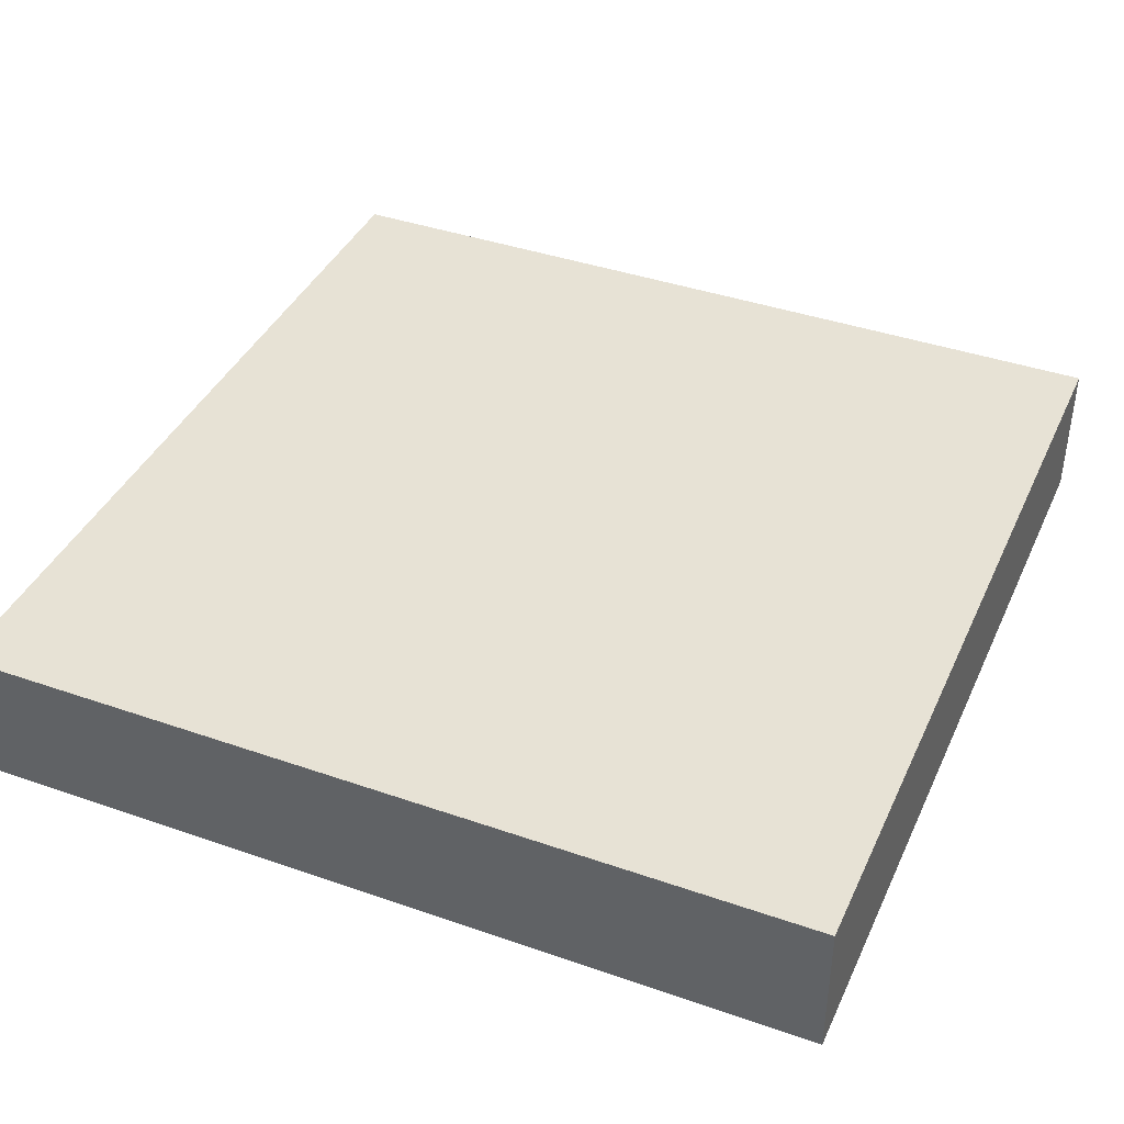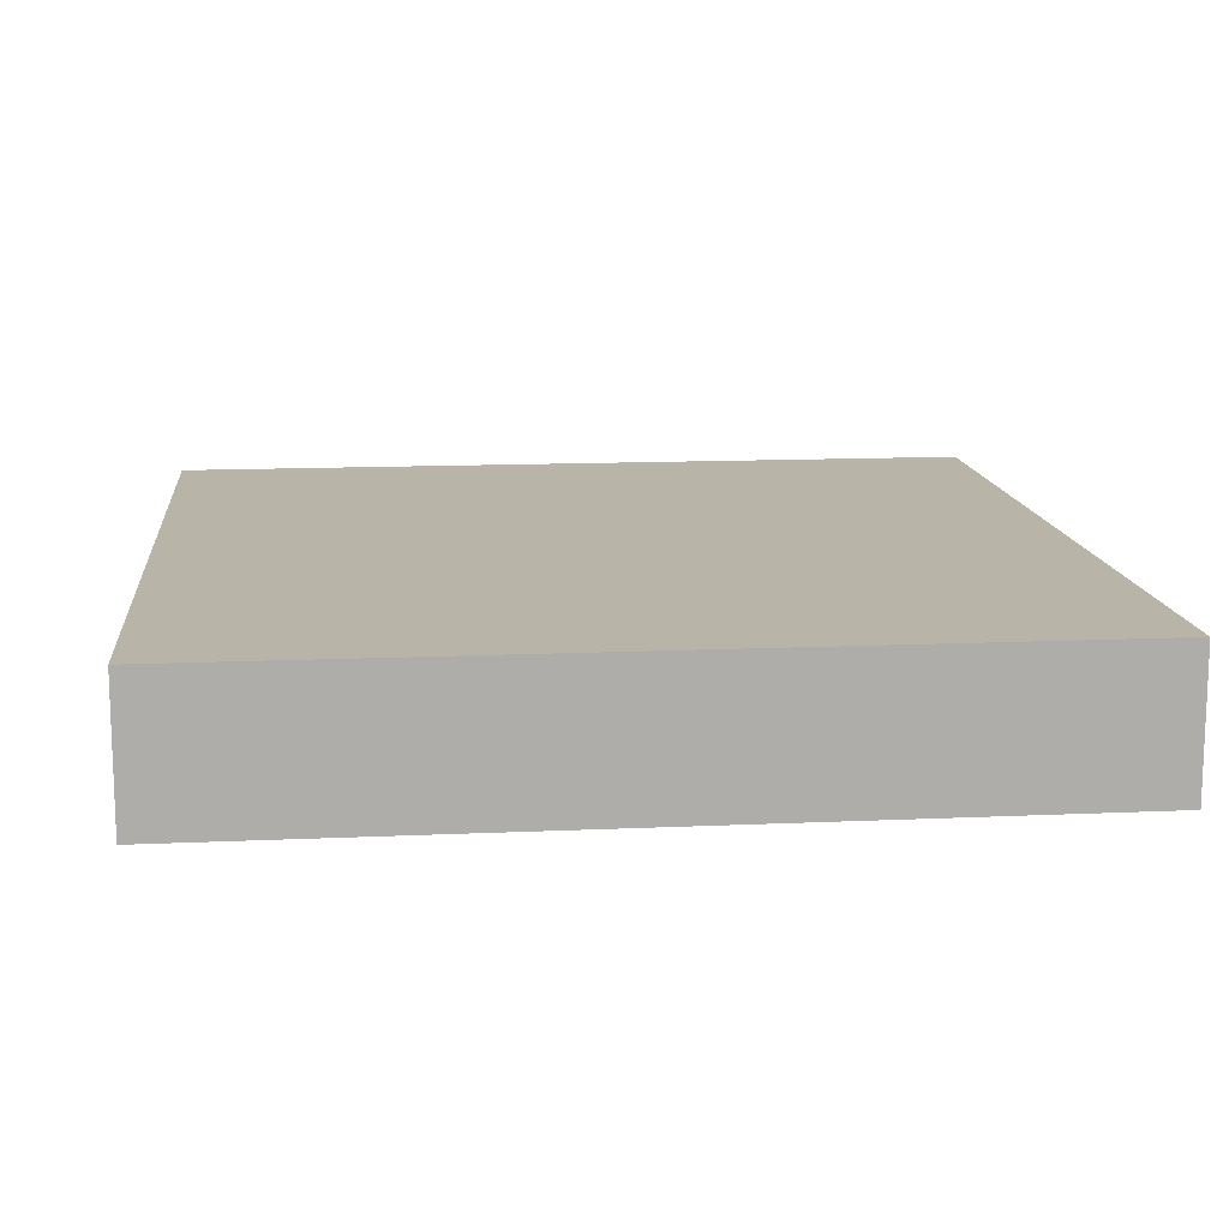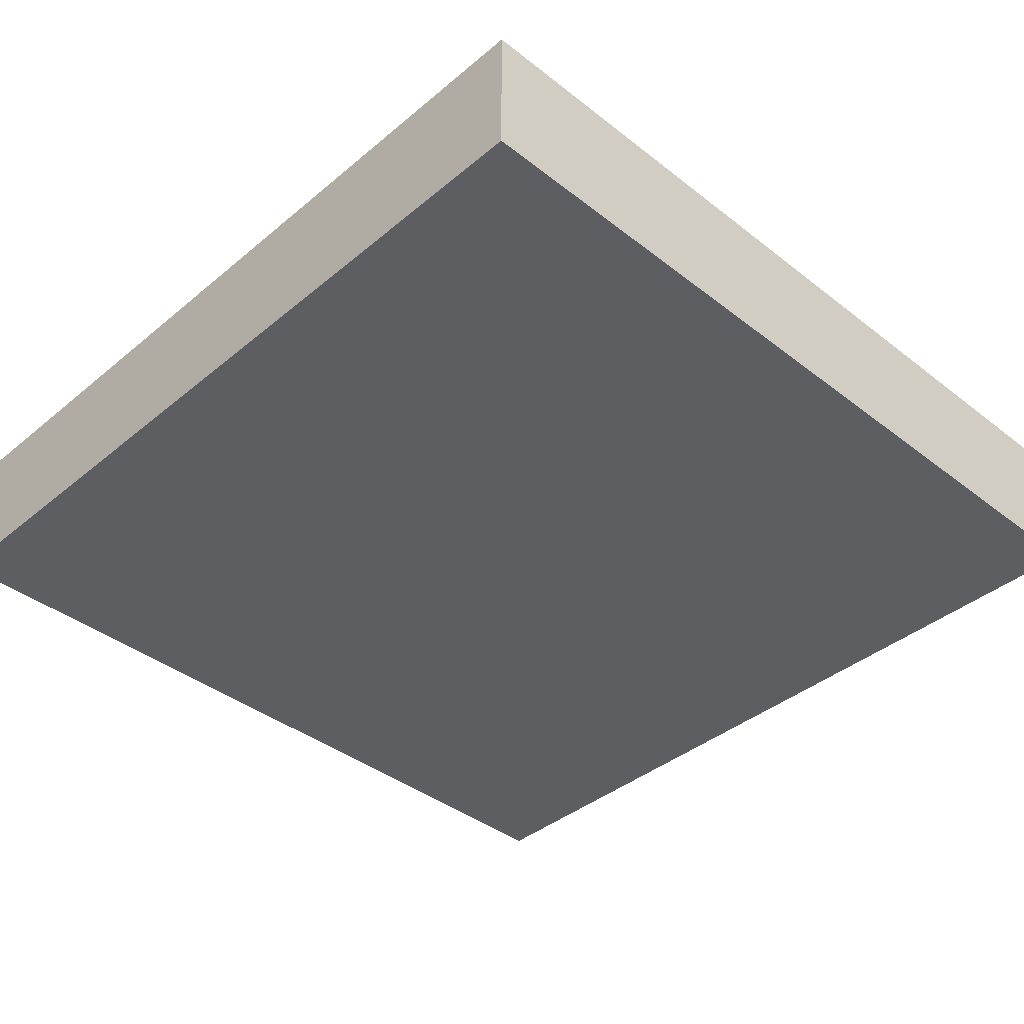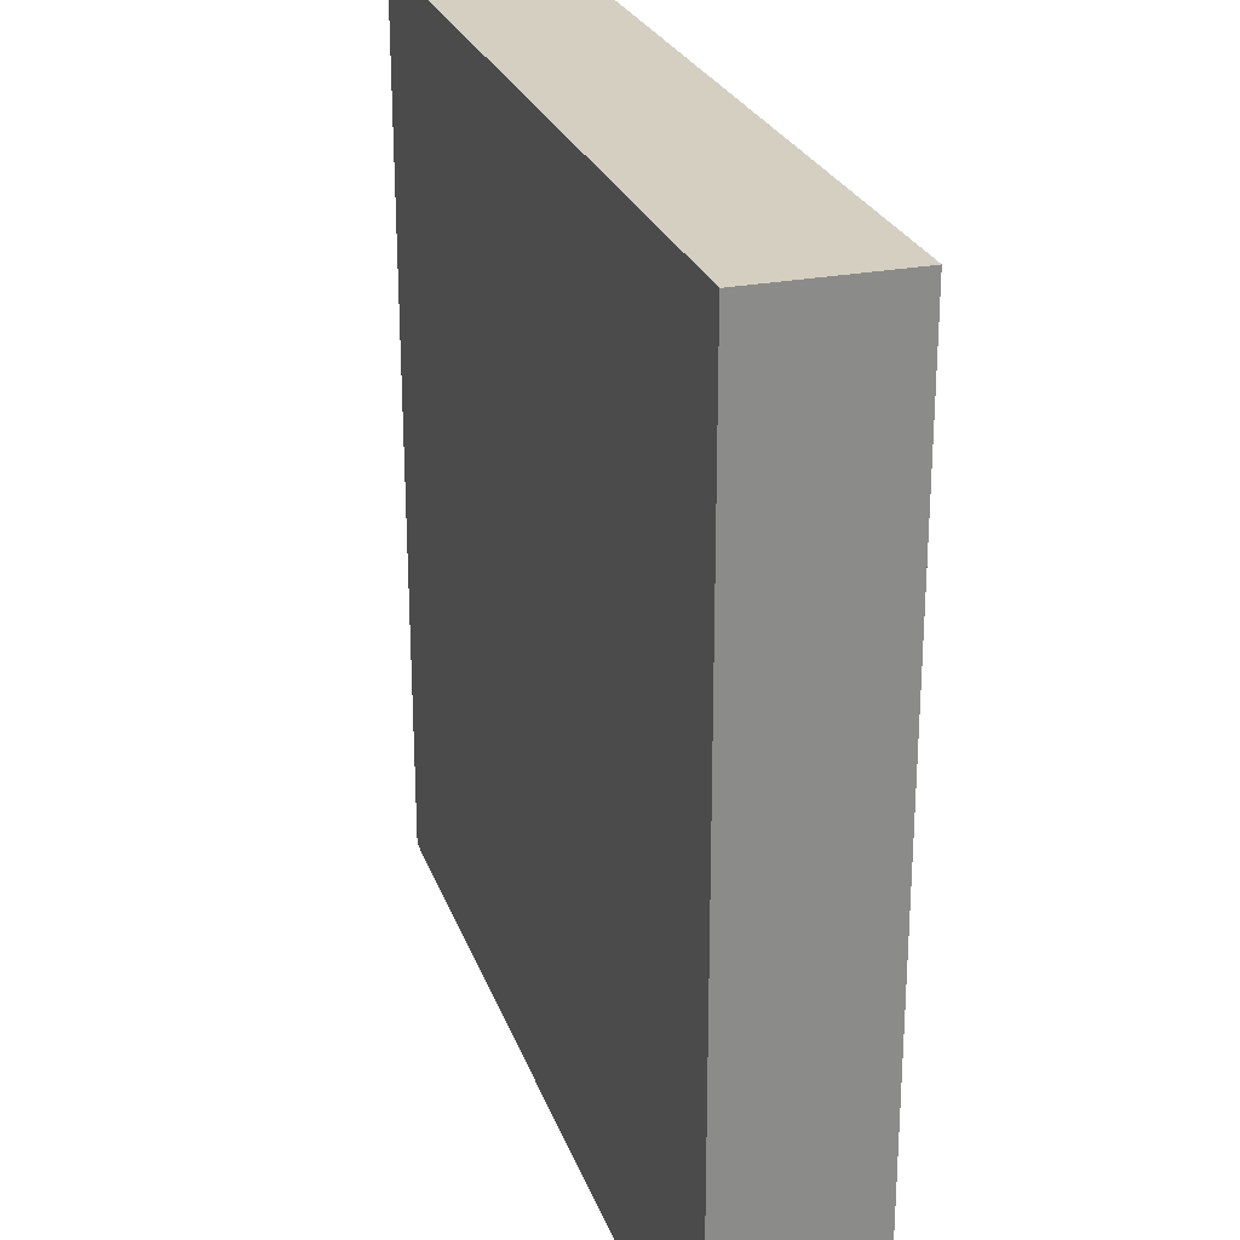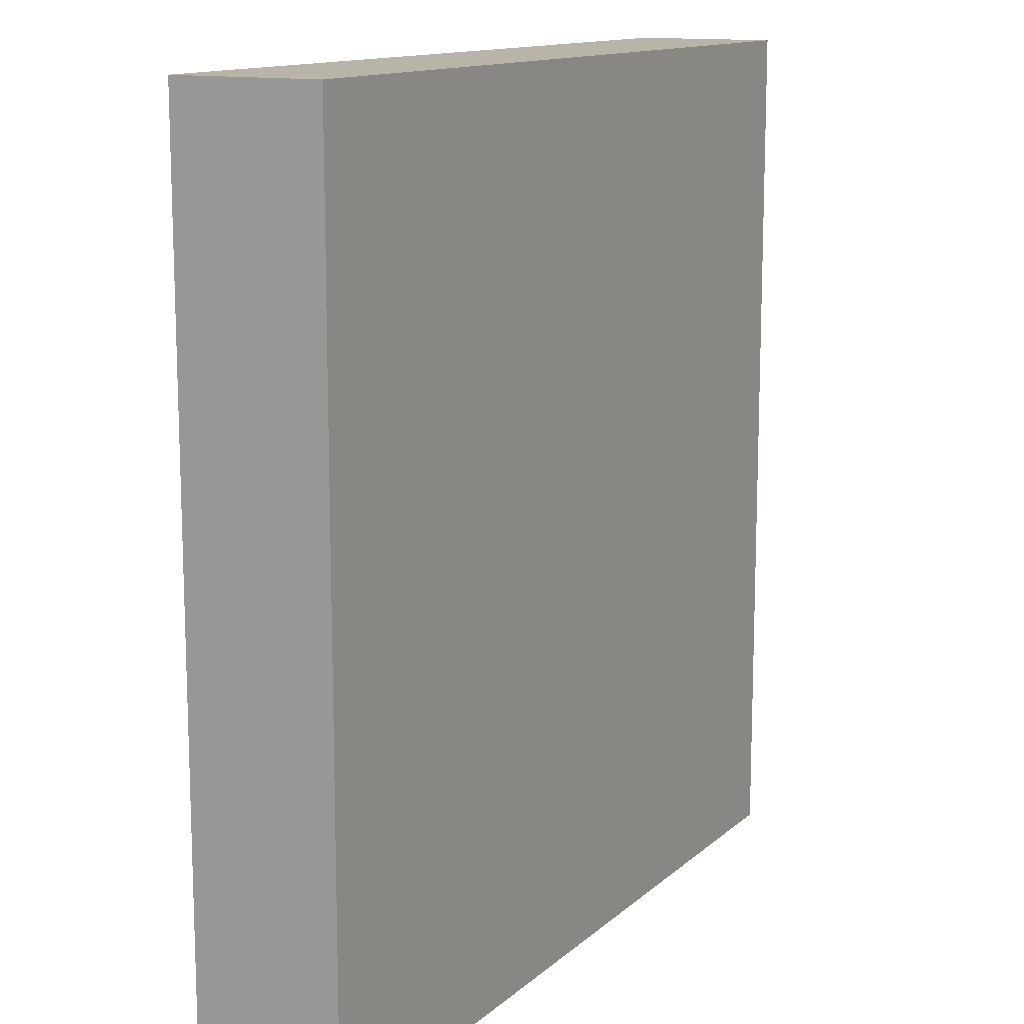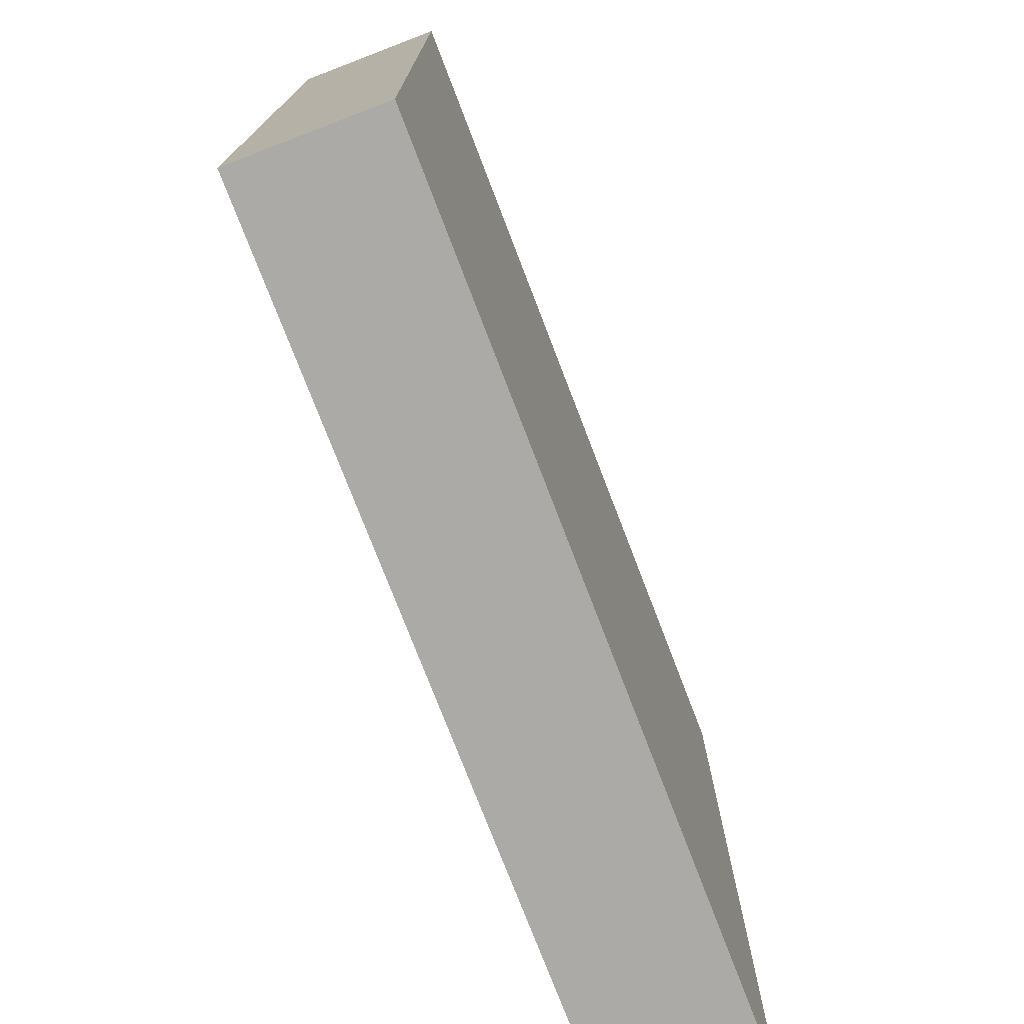
<metadata>
{"format":"obj","ext":"obj","renderer":"f3d","projection":"perspective","resolution":1024,"background":"white","views":[{"elev":40.2,"azim":-66.8,"up":"+Z"},{"elev":13.2,"azim":84.1,"up":"+Z"},{"elev":-39.4,"azim":-134.1,"up":"+Z"},{"elev":25.9,"azim":-107.3,"up":"+Y"},{"elev":13.0,"azim":118.6,"up":"+Y"},{"elev":-75.7,"azim":-69.0,"up":"+Y"}]}
</metadata>
<code>
v 1632 2704 360
v 1632 2608 344
v 1632 2704 344
v 1632 2608 360
v 1536 2608 344
v 1536 2608 360
v 1536 2704 344
v 1536 2704 360
f 1 2 3
f 1 4 2
f 4 5 2
f 4 6 5
f 6 7 5
f 6 8 7
f 8 3 7
f 8 1 3
f 6 1 8
f 6 4 1
f 7 2 5
f 7 3 2

</code>
